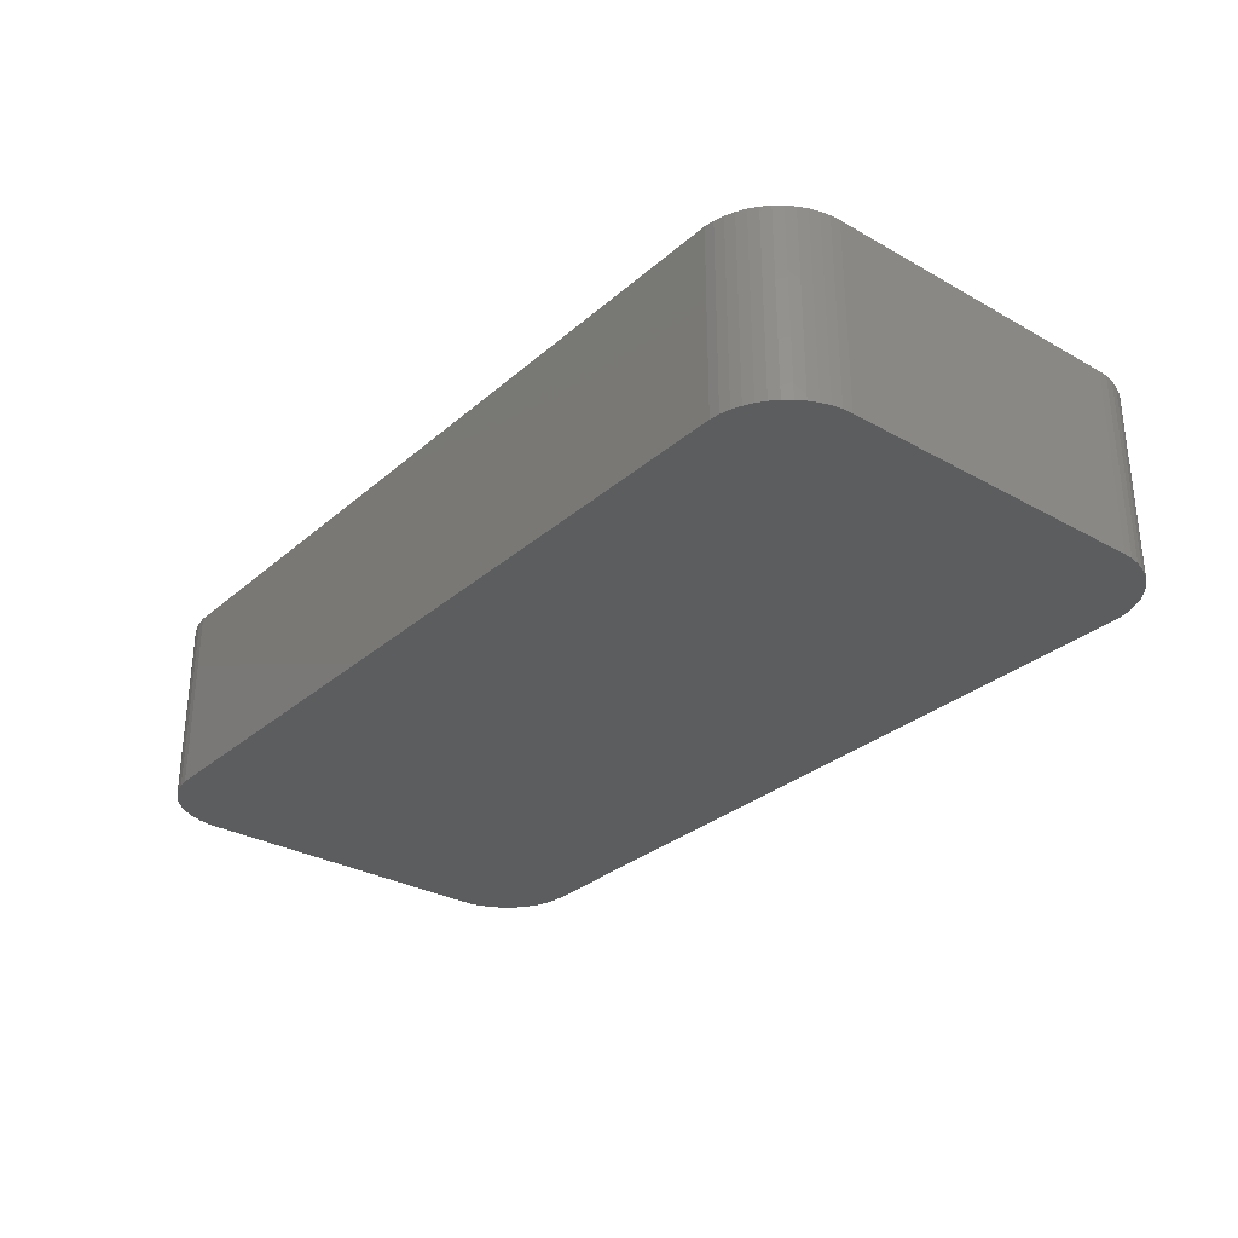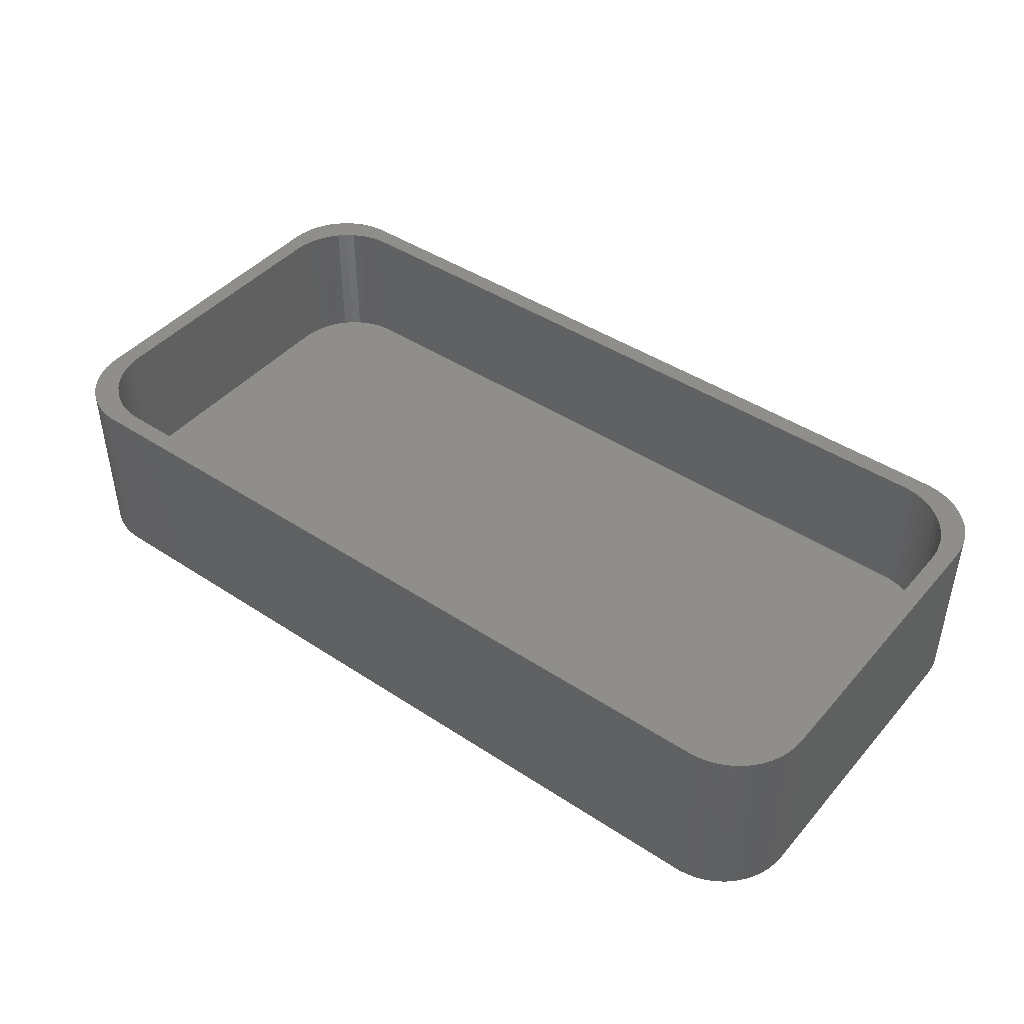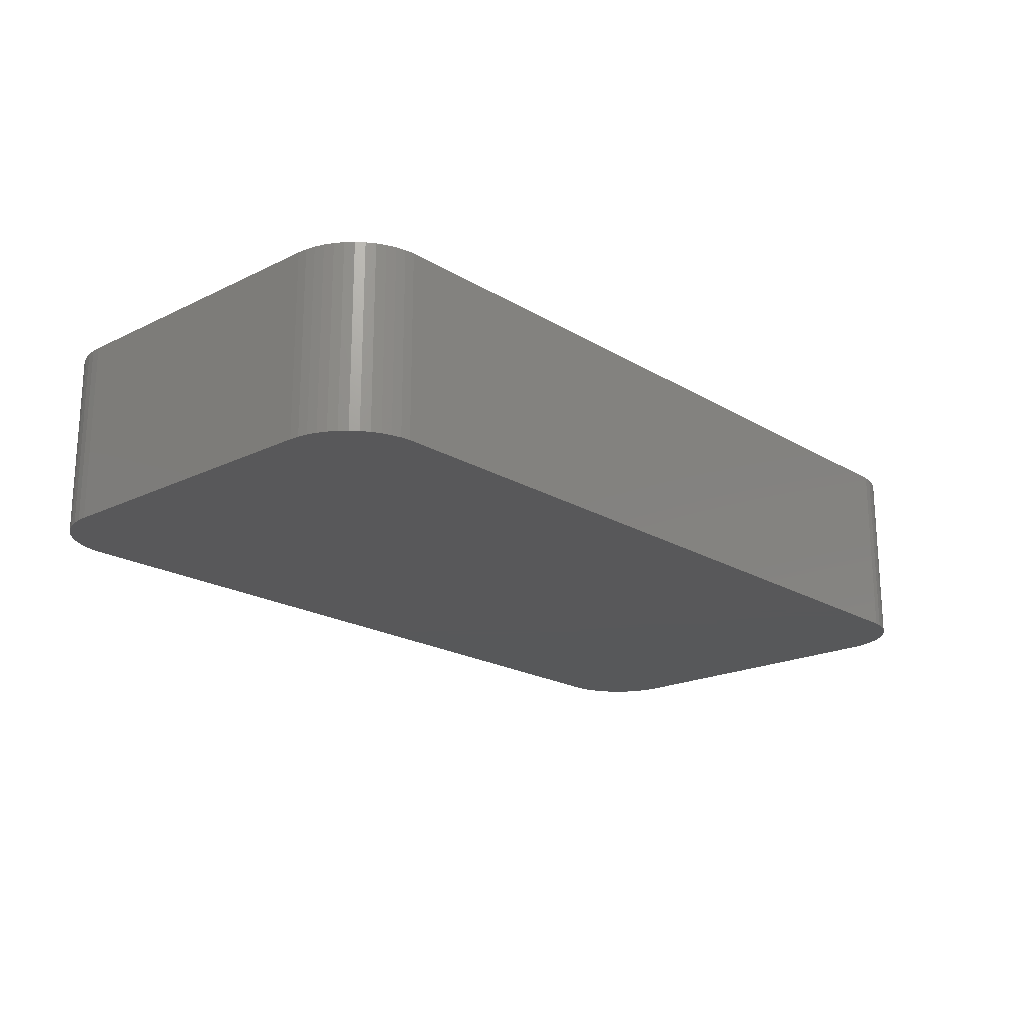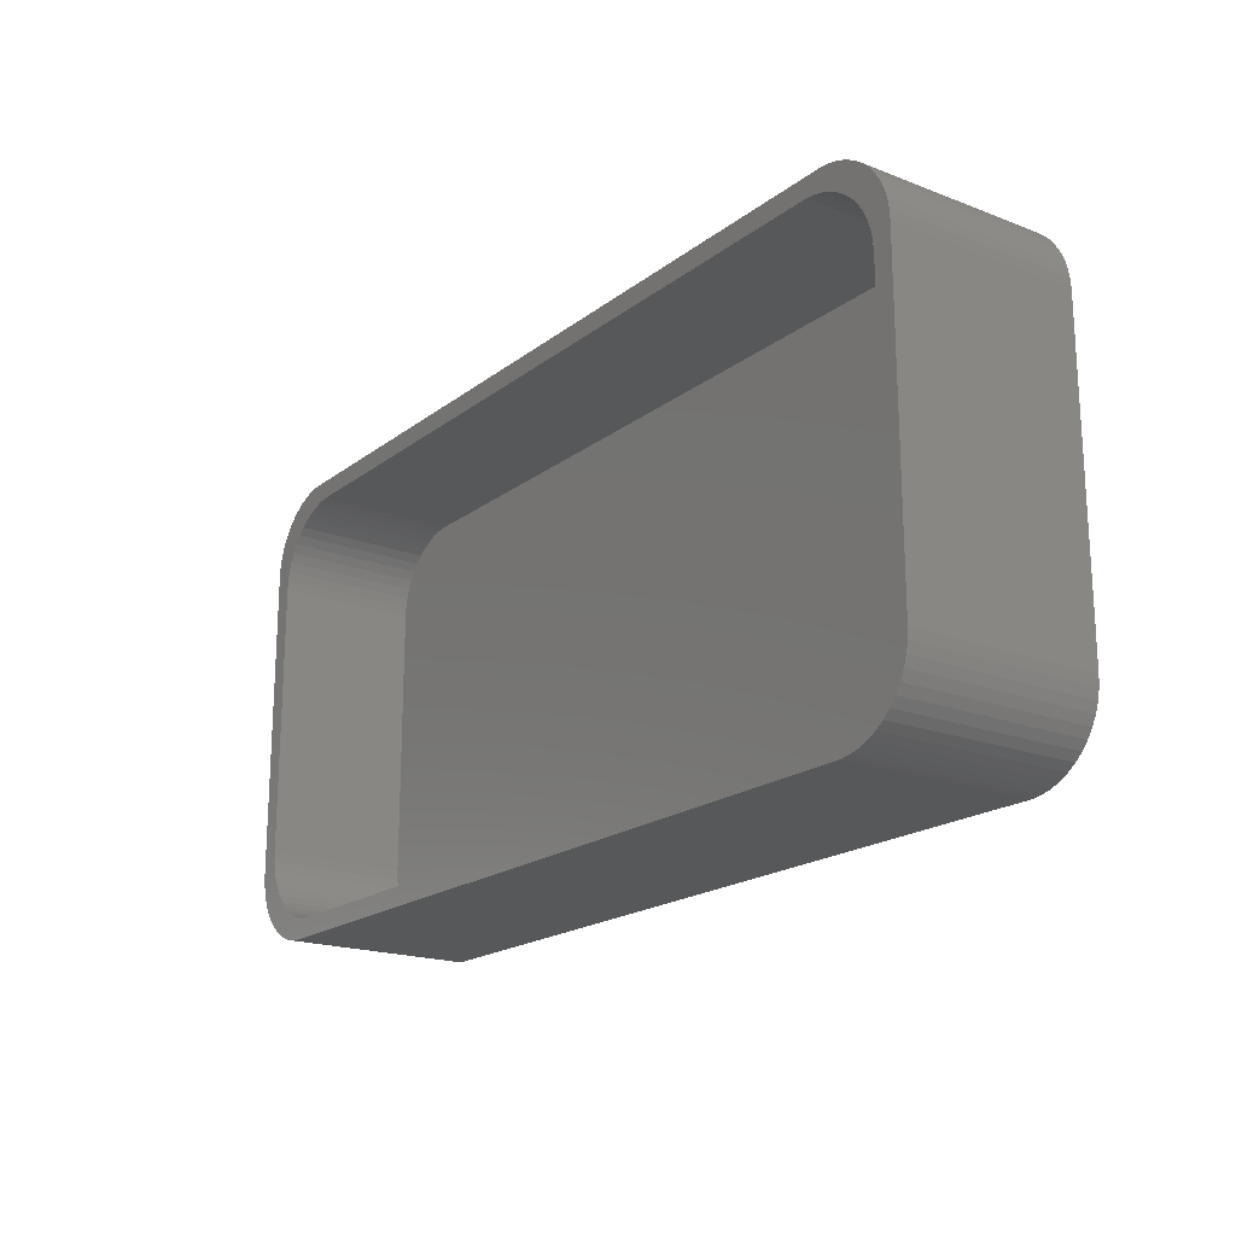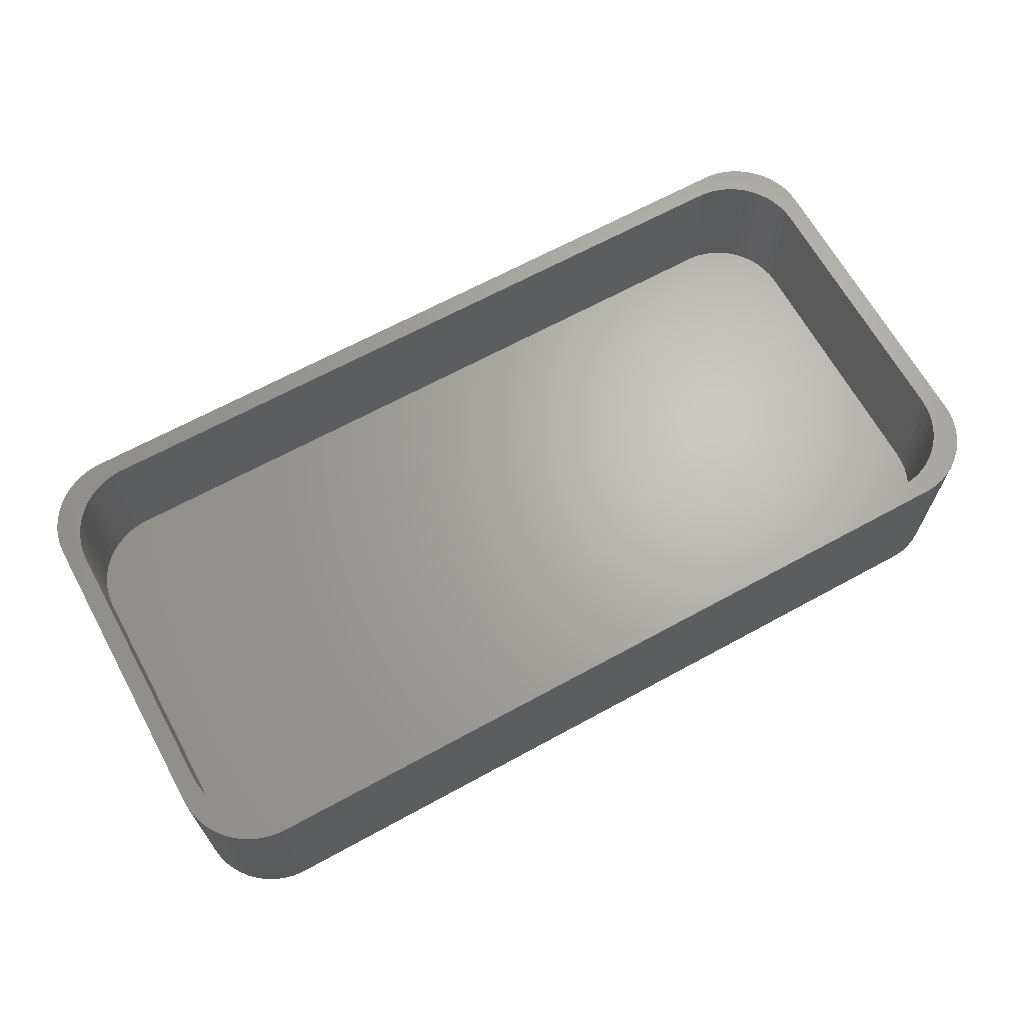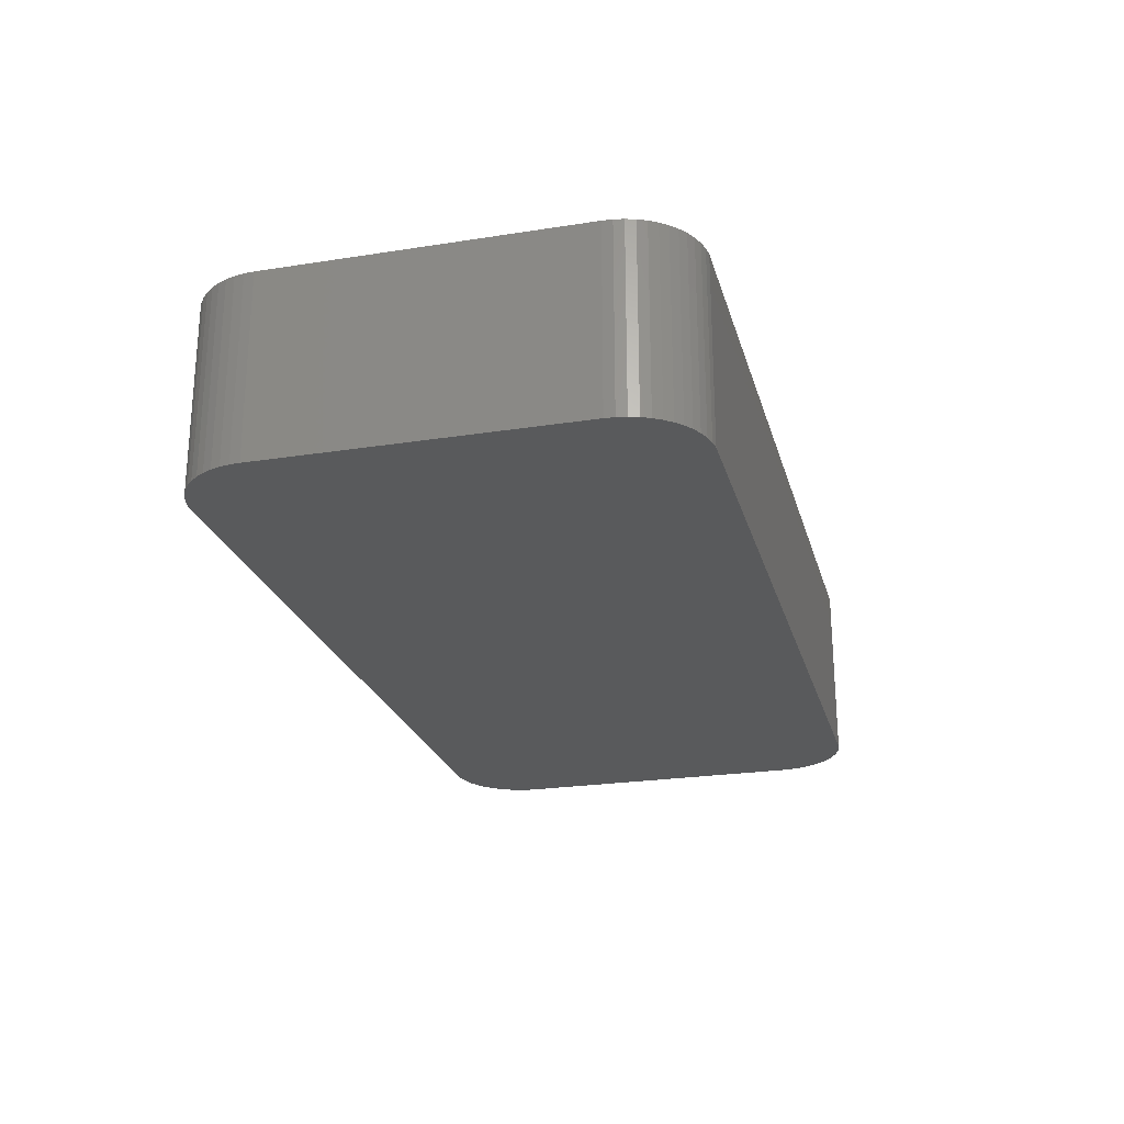
<metadata>
{"format":"stl","ext":"stl","renderer":"f3d","projection":"perspective","resolution":1024,"background":"white","views":[{"elev":-30.4,"azim":50.9,"up":"+Z"},{"elev":43.9,"azim":-142.3,"up":"+Z"},{"elev":-19.8,"azim":132.1,"up":"+Z"},{"elev":-19.1,"azim":54.2,"up":"+Y"},{"elev":66.2,"azim":-28.8,"up":"+Z"},{"elev":-24.0,"azim":104.6,"up":"+Z"}]}
</metadata>
<code>
# stl→obj: 208 verts, 412 faces
v -30 -10 0
v -30 10 12
v -30 10 0
v -30 -10 12
v 30 10 12
v 29.96 10.63 0
v 29.96 10.63 12
v 30 10 0
v 28.64 10.04 12
v 28.8 8.8 12
v 30 -10 12
v 28.45 10.64 12
v 29.84 11.24 12
v 28.8 -8.8 12
v 28.18 11.21 12
v 29.65 11.84 12
v 28.76 -9.427 12
v 29.38 12.41 12
v 28.64 -10.04 12
v 27.85 11.74 12
v 29.05 12.94 12
v 29.96 -10.63 12
v 28.45 -10.64 12
v 28.76 9.427 12
v 27.44 12.22 12
v 28.64 13.42 12
v 28.19 13.85 12
v 26.99 12.65 12
v 27.68 14.22 12
v 26.48 13.02 12
v 27.13 14.52 12
v 25.93 13.32 12
v 26.55 14.76 12
v 25.94 14.91 12
v 25.35 13.56 12
v 25.31 14.99 12
v 24.74 13.71 12
v 24.11 13.79 12
v -24.11 13.79 12
v -25.31 14.99 12
v -24.74 13.71 12
v -25.35 13.56 12
v -25.94 14.91 12
v -25.93 13.32 12
v -26.55 14.76 12
v -27.13 14.52 12
v -26.48 13.02 12
v -27.68 14.22 12
v -26.99 12.65 12
v -28.19 13.85 12
v -27.44 12.22 12
v -28.64 13.42 12
v -29.05 12.94 12
v -27.85 11.74 12
v -29.38 12.41 12
v -28.18 11.21 12
v -29.65 11.84 12
v -29.84 11.24 12
v -29.96 10.63 12
v -28.45 10.64 12
v 29.84 -11.24 12
v 28.18 -11.21 12
v 29.65 -11.84 12
v 29.38 -12.41 12
v 27.85 -11.74 12
v 29.05 -12.94 12
v 27.44 -12.22 12
v 28.64 -13.42 12
v 28.19 -13.85 12
v 26.99 -12.65 12
v 27.68 -14.22 12
v 26.48 -13.02 12
v 27.13 -14.52 12
v 25.93 -13.32 12
v 26.55 -14.76 12
v 25.94 -14.91 12
v 25.35 -13.56 12
v 25.31 -14.99 12
v 24.74 -13.71 12
v 24.11 -13.79 12
v -24.11 -13.79 12
v -25.31 -14.99 12
v -24.74 -13.71 12
v -25.35 -13.56 12
v -25.94 -14.91 12
v -25.93 -13.32 12
v -27.13 -14.52 12
v -26.48 -13.02 12
v -26.55 -14.76 12
v -27.68 -14.22 12
v -26.99 -12.65 12
v -28.19 -13.85 12
v -27.44 -12.22 12
v -29.05 -12.94 12
v -27.85 -11.74 12
v -29.38 -12.41 12
v -28.18 -11.21 12
v -29.84 -11.24 12
v -28.45 -10.64 12
v -29.96 -10.63 12
v -28.64 -10.04 12
v -28.64 -13.42 12
v -28.76 -9.427 12
v -28.8 -8.8 12
v -28.8 8.8 12
v -28.64 10.04 12
v -28.76 9.427 12
v -29.65 -11.84 12
v -25.31 -14.99 0
v 25.31 -14.99 0
v -28.64 -13.42 0
v -28.19 -13.85 0
v 30 -10 0
v 29.96 -10.63 0
v 26.55 14.76 0
v 25.94 14.91 0
v 25.31 14.99 0
v -25.31 14.99 0
v -29.65 -11.84 0
v -29.84 -11.24 0
v -27.13 -14.52 0
v -26.55 -14.76 0
v 25.94 -14.91 0
v 29.84 -11.24 0
v 29.65 -11.84 0
v 29.65 11.84 0
v 29.84 11.24 0
v 28.64 13.42 0
v 29.05 12.94 0
v -29.96 10.63 0
v -29.05 12.94 0
v -28.64 13.42 0
v -25.94 14.91 0
v -26.55 14.76 0
v -29.96 -10.63 0
v 29.38 -12.41 0
v 29.05 -12.94 0
v 28.64 -13.42 0
v 29.38 12.41 0
v 28.19 -13.85 0
v 27.68 -14.22 0
v 27.13 -14.52 0
v 28.19 13.85 0
v 26.55 -14.76 0
v 27.68 14.22 0
v 27.13 14.52 0
v -25.94 -14.91 0
v -27.68 -14.22 0
v -27.13 14.52 0
v -27.68 14.22 0
v -29.05 -12.94 0
v -28.19 13.85 0
v -29.38 -12.41 0
v -29.38 12.41 0
v -29.65 11.84 0
v -29.84 11.24 0
v -28.8 8.8 3
v -28.8 -8.8 3
v -27.44 12.22 3
v -27.85 11.74 3
v 25.93 13.32 3
v 26.48 13.02 3
v 24.11 -13.79 3
v -24.11 -13.79 3
v -24.74 13.71 3
v -24.11 13.79 3
v -26.99 -12.65 3
v -27.44 -12.22 3
v 28.8 -8.8 3
v 28.8 8.8 3
v 28.76 -9.427 3
v 25.35 -13.56 3
v 24.74 -13.71 3
v 24.11 13.79 3
v 24.74 13.71 3
v -28.64 -10.04 3
v -28.45 -10.64 3
v -28.18 -11.21 3
v 28.45 -10.64 3
v 28.64 -10.04 3
v 28.64 10.04 3
v 28.45 10.64 3
v 26.99 12.65 3
v 27.44 12.22 3
v 28.76 9.427 3
v -28.76 9.427 3
v -26.99 12.65 3
v -28.76 -9.427 3
v 28.18 11.21 3
v 27.85 11.74 3
v 28.18 -11.21 3
v 27.85 -11.74 3
v 27.44 -12.22 3
v 26.99 -12.65 3
v 25.35 13.56 3
v 26.48 -13.02 3
v 25.93 -13.32 3
v -25.35 13.56 3
v -25.93 13.32 3
v -24.74 -13.71 3
v -26.48 13.02 3
v -25.35 -13.56 3
v -25.93 -13.32 3
v -26.48 -13.02 3
v -28.18 11.21 3
v -28.45 10.64 3
v -27.85 -11.74 3
v -28.64 10.04 3
f 1 2 3
f 2 1 4
f 5 6 7
f 6 5 8
f 9 5 7
f 5 10 11
f 12 7 13
f 14 11 10
f 15 13 16
f 17 11 14
f 15 16 18
f 19 11 17
f 20 18 21
f 11 19 22
f 23 22 19
f 5 24 10
f 25 21 26
f 5 9 24
f 7 12 9
f 25 26 27
f 13 15 12
f 18 20 15
f 28 27 29
f 21 25 20
f 30 29 31
f 27 28 25
f 32 31 33
f 29 30 28
f 32 33 34
f 31 32 30
f 34 35 32
f 36 35 34
f 36 37 35
f 36 38 37
f 36 39 38
f 40 39 36
f 40 41 39
f 40 42 41
f 43 42 40
f 42 43 44
f 45 44 43
f 46 44 45
f 44 46 47
f 48 47 46
f 47 48 49
f 50 49 48
f 49 50 51
f 52 51 50
f 53 51 52
f 51 53 54
f 55 54 53
f 54 55 56
f 57 56 55
f 58 56 57
f 59 60 58
f 56 58 60
f 22 23 61
f 62 61 23
f 61 62 63
f 63 62 64
f 65 64 62
f 64 65 66
f 67 66 65
f 66 67 68
f 68 67 69
f 70 69 67
f 69 70 71
f 72 71 70
f 71 72 73
f 74 73 72
f 73 74 75
f 75 74 76
f 77 76 74
f 77 78 76
f 79 78 77
f 80 78 79
f 81 78 80
f 81 82 78
f 83 82 81
f 84 82 83
f 85 84 86
f 84 85 82
f 87 86 88
f 86 89 85
f 90 88 91
f 86 87 89
f 92 91 93
f 88 90 87
f 94 93 95
f 96 95 97
f 91 92 90
f 98 97 99
f 100 99 101
f 93 102 92
f 4 101 103
f 4 103 104
f 93 94 102
f 105 2 104
f 60 59 106
f 4 104 2
f 2 106 59
f 101 4 100
f 106 2 107
f 95 96 94
f 107 2 105
f 97 108 96
f 97 98 108
f 99 100 98
f 109 78 82
f 78 109 110
f 111 92 102
f 92 111 112
f 22 113 11
f 113 22 114
f 115 34 33
f 34 115 116
f 11 8 5
f 8 11 113
f 117 40 36
f 40 117 118
f 119 98 120
f 98 119 108
f 121 89 87
f 89 121 122
f 110 76 78
f 76 110 123
f 63 124 61
f 124 63 125
f 13 126 16
f 126 13 127
f 21 128 26
f 128 21 129
f 116 36 34
f 36 116 117
f 3 59 130
f 59 3 2
f 131 52 132
f 52 131 53
f 133 45 43
f 45 133 134
f 135 4 1
f 4 135 100
f 110 113 114
f 113 110 8
f 110 114 124
f 117 8 110
f 110 124 125
f 8 117 6
f 110 125 136
f 6 117 127
f 110 136 137
f 127 117 126
f 110 137 138
f 126 117 139
f 110 138 140
f 139 117 129
f 110 140 141
f 129 117 128
f 110 141 142
f 128 117 143
f 110 142 144
f 143 117 145
f 110 144 123
f 145 117 146
f 146 117 115
f 115 117 116
f 109 117 110
f 109 118 117
f 1 109 147
f 109 1 118
f 1 147 122
f 3 118 1
f 1 122 121
f 118 3 133
f 1 121 148
f 133 3 134
f 1 148 112
f 134 3 149
f 1 112 111
f 149 3 150
f 1 111 151
f 150 3 152
f 1 151 153
f 152 3 132
f 1 153 119
f 132 3 131
f 1 119 120
f 131 3 154
f 1 120 135
f 154 3 155
f 155 3 156
f 156 3 130
f 111 94 151
f 94 111 102
f 153 108 119
f 108 153 96
f 112 90 92
f 90 112 148
f 122 85 89
f 85 122 147
f 147 82 85
f 82 147 109
f 68 137 66
f 137 68 138
f 7 127 13
f 127 7 6
f 18 129 21
f 129 18 139
f 16 139 18
f 139 16 126
f 128 27 26
f 27 128 143
f 130 58 156
f 58 130 59
f 155 55 154
f 55 155 57
f 152 52 50
f 52 152 132
f 150 50 48
f 50 150 152
f 134 46 45
f 46 134 149
f 118 43 40
f 43 118 133
f 120 100 135
f 100 120 98
f 151 96 153
f 96 151 94
f 148 87 90
f 87 148 121
f 61 114 22
f 114 61 124
f 66 136 64
f 136 66 137
f 146 33 31
f 33 146 115
f 145 31 29
f 31 145 146
f 156 57 155
f 57 156 58
f 154 53 131
f 53 154 55
f 123 75 76
f 75 123 144
f 140 68 69
f 68 140 138
f 142 71 73
f 71 142 141
f 144 73 75
f 73 144 142
f 64 125 63
f 125 64 136
f 143 29 27
f 29 143 145
f 149 48 46
f 48 149 150
f 141 69 71
f 69 141 140
f 104 157 105
f 157 104 158
f 54 159 51
f 159 54 160
f 161 30 32
f 30 161 162
f 163 81 80
f 81 163 164
f 165 39 41
f 39 165 166
f 167 93 91
f 93 167 168
f 169 10 170
f 10 169 14
f 171 14 169
f 14 171 17
f 172 79 77
f 79 172 173
f 174 37 38
f 37 174 175
f 166 38 39
f 38 166 174
f 99 176 101
f 176 99 177
f 97 177 99
f 177 97 178
f 173 80 79
f 80 173 163
f 179 19 180
f 19 179 23
f 181 12 182
f 12 181 9
f 183 25 28
f 25 183 184
f 185 9 181
f 9 185 24
f 105 186 107
f 186 105 157
f 159 49 51
f 49 159 187
f 103 158 104
f 158 103 188
f 174 170 185
f 170 174 169
f 174 185 181
f 163 169 174
f 174 181 182
f 169 163 171
f 174 182 189
f 171 163 180
f 174 189 190
f 180 163 179
f 174 190 184
f 179 163 191
f 174 184 183
f 191 163 192
f 174 183 162
f 192 163 193
f 174 162 161
f 193 163 194
f 174 161 195
f 194 163 196
f 174 195 175
f 196 163 197
f 197 163 172
f 172 163 173
f 166 163 174
f 166 164 163
f 157 166 165
f 166 157 164
f 157 165 198
f 158 164 157
f 157 198 199
f 164 158 200
f 157 199 201
f 200 158 202
f 157 201 187
f 202 158 203
f 157 187 159
f 203 158 204
f 157 159 160
f 204 158 167
f 157 160 205
f 167 158 168
f 157 205 206
f 168 158 207
f 157 206 208
f 207 158 178
f 157 208 186
f 178 158 177
f 177 158 176
f 176 158 188
f 95 178 97
f 178 95 207
f 204 91 88
f 91 204 167
f 164 83 81
f 83 164 200
f 202 86 84
f 86 202 203
f 193 70 67
f 70 193 194
f 182 15 189
f 15 182 12
f 162 28 30
f 28 162 183
f 170 24 185
f 24 170 10
f 60 205 56
f 205 60 206
f 106 206 60
f 206 106 208
f 199 42 44
f 42 199 198
f 198 41 42
f 41 198 165
f 101 188 103
f 188 101 176
f 93 207 95
f 207 93 168
f 203 88 86
f 88 203 204
f 200 84 83
f 84 200 202
f 197 77 74
f 77 197 172
f 191 23 179
f 23 191 62
f 190 25 184
f 25 190 20
f 195 32 35
f 32 195 161
f 175 35 37
f 35 175 195
f 56 160 54
f 160 56 205
f 107 208 106
f 208 107 186
f 187 47 49
f 47 187 201
f 201 44 47
f 44 201 199
f 194 72 70
f 72 194 196
f 196 74 72
f 74 196 197
f 193 65 192
f 65 193 67
f 180 17 171
f 17 180 19
f 189 20 190
f 20 189 15
f 192 62 191
f 62 192 65

</code>
